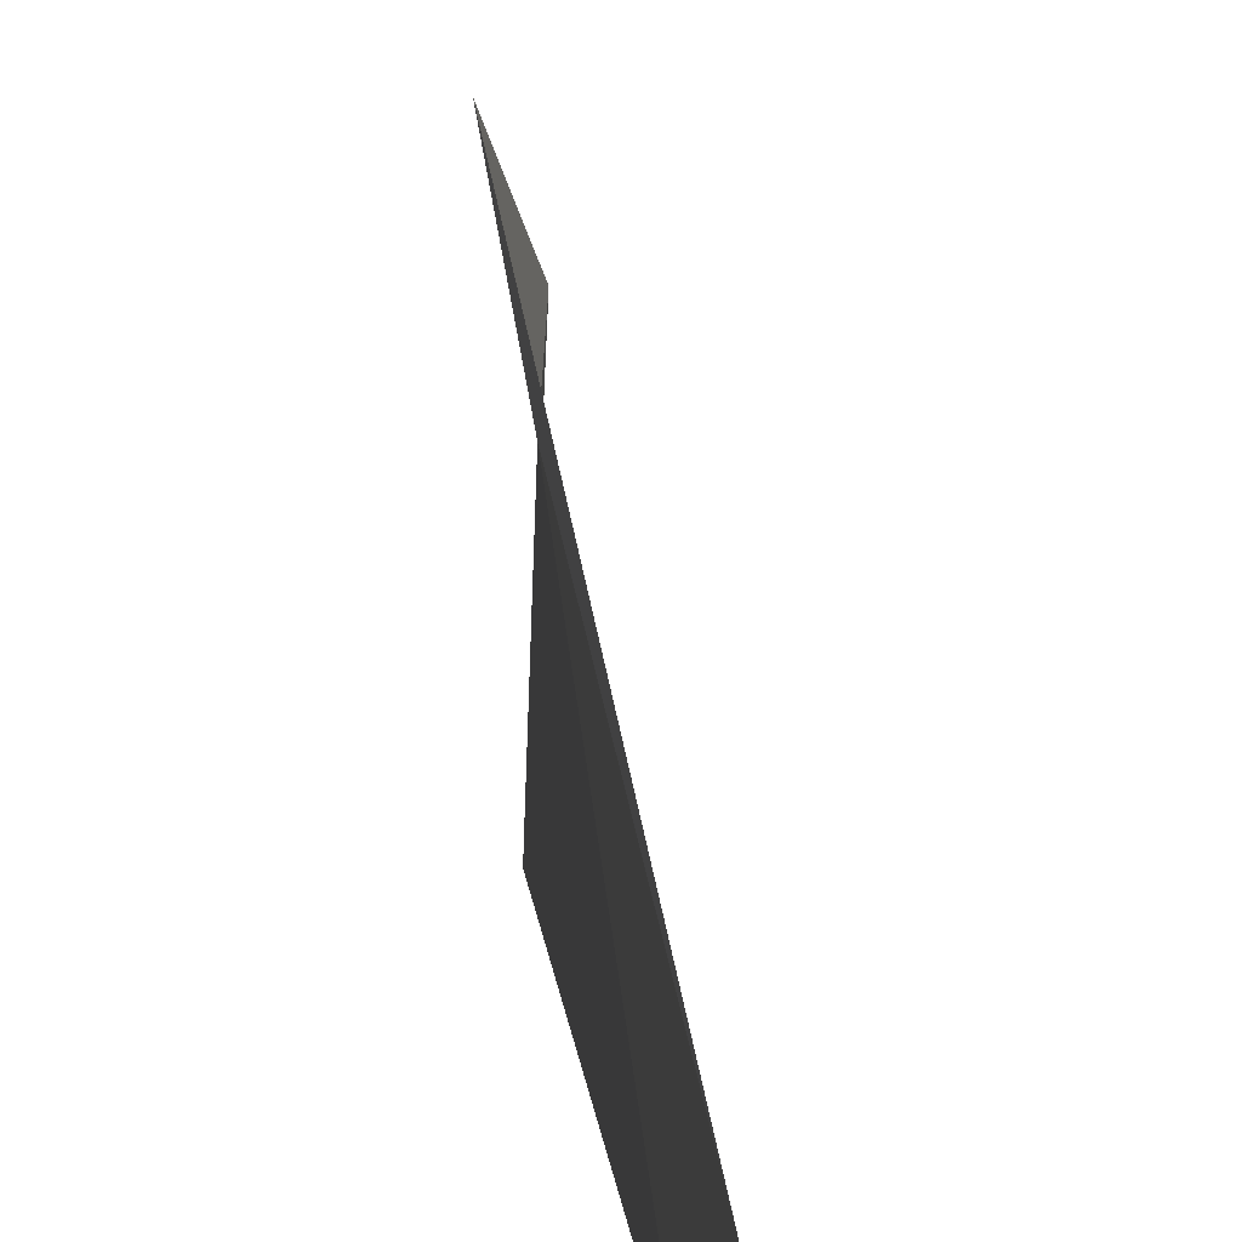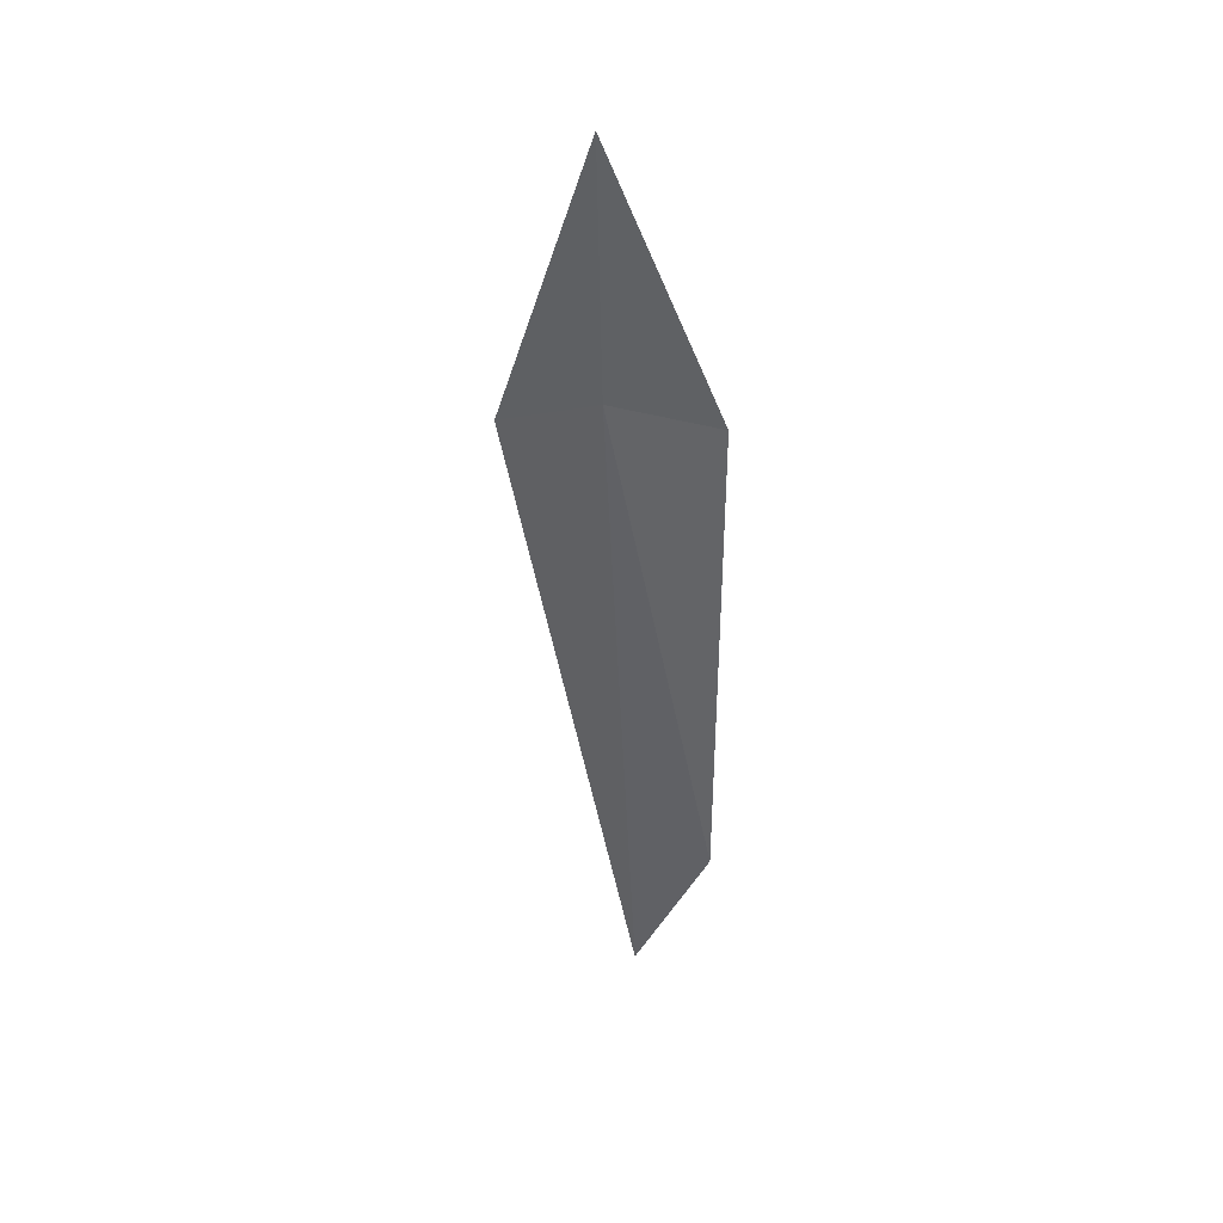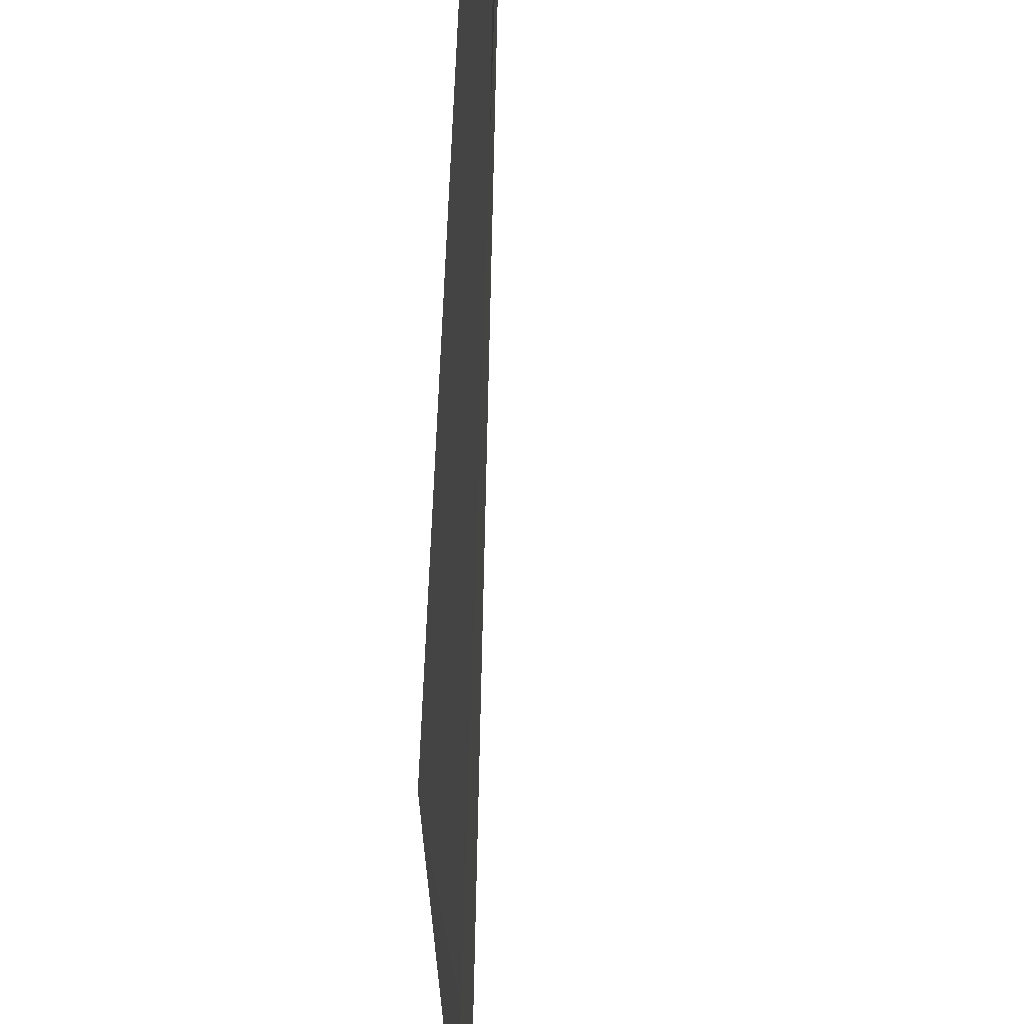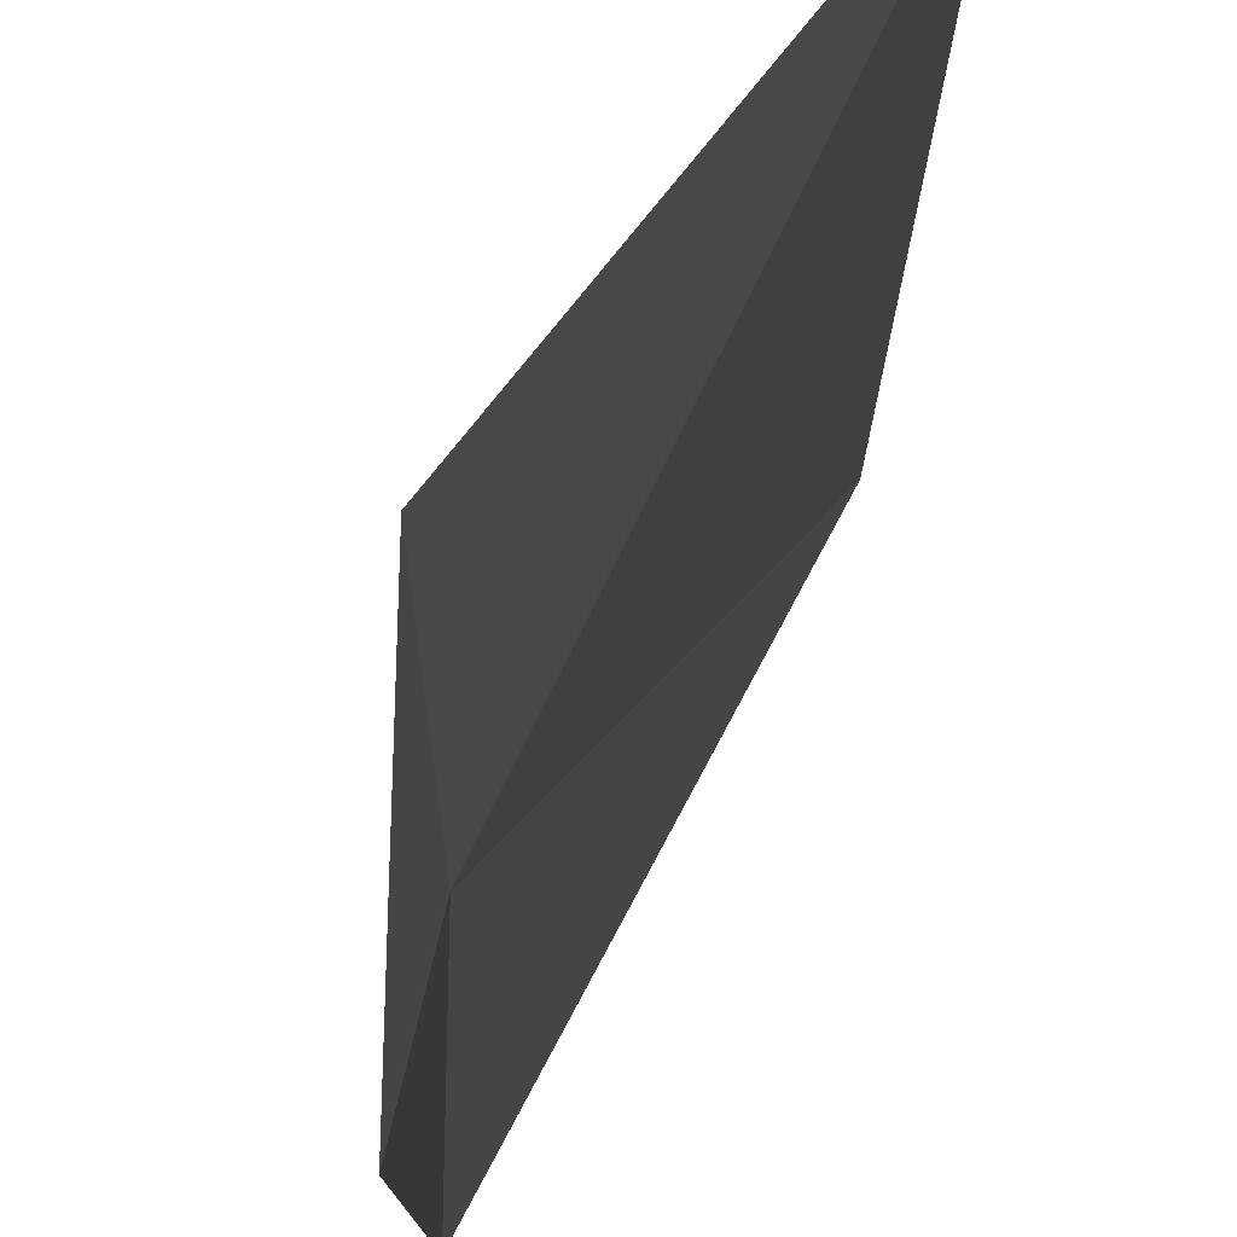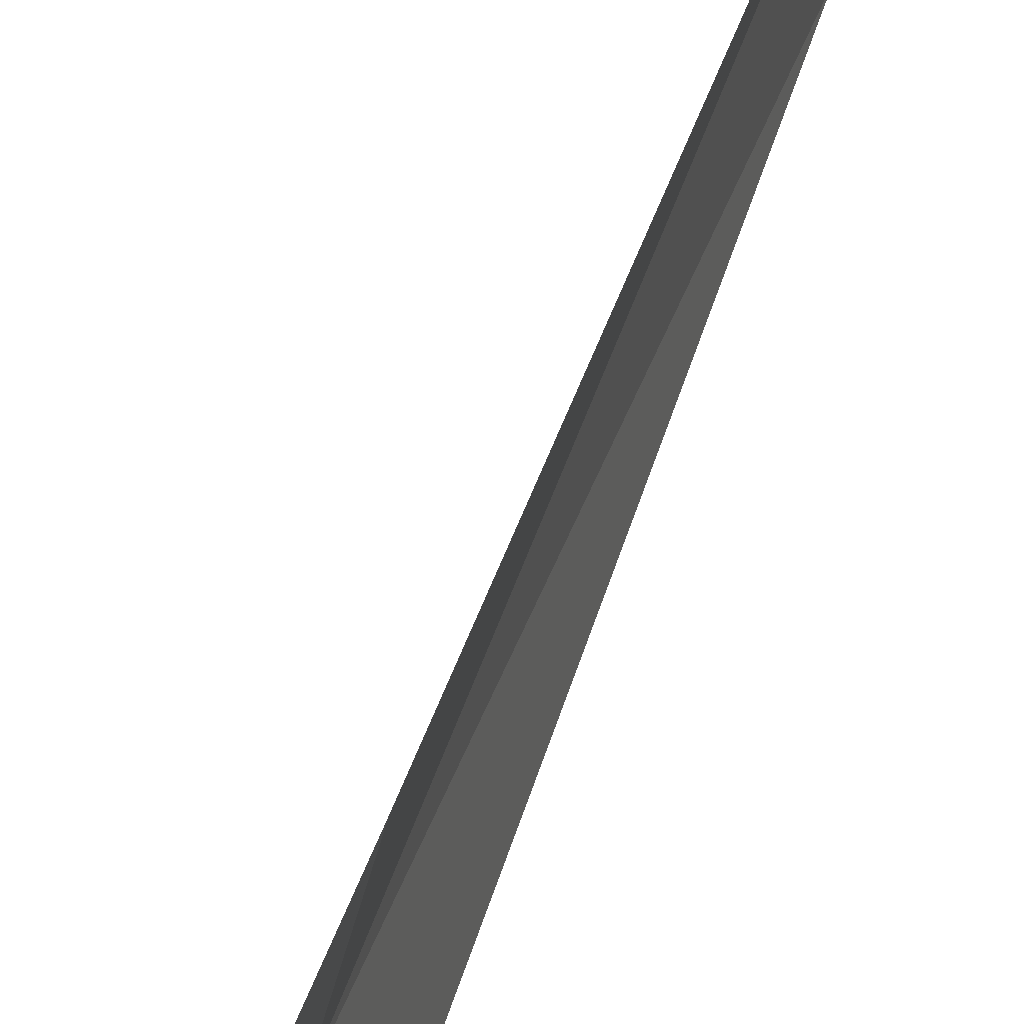
<metadata>
{"format":"obj","ext":"obj","renderer":"f3d","projection":"perspective","resolution":1024,"background":"white","views":[{"elev":10.6,"azim":165.7,"up":"+Y"},{"elev":28.9,"azim":-88.6,"up":"+Z"},{"elev":-51.9,"azim":168.2,"up":"+Y"},{"elev":-21.0,"azim":159.9,"up":"+Y"},{"elev":48.8,"azim":6.3,"up":"+Y"}]}
</metadata>
<code>
v 41.35 5.293 24.55
v 42.07 4.555 20.72
v 42.27 5.089 19.69
v 41.42 4.536 24.36
v 41.51 5.958 24.37
v 40.89 5.314 26.34
f 1 2 3
f 1 4 2
f 1 3 5
f 1 5 6
f 1 6 4

</code>
